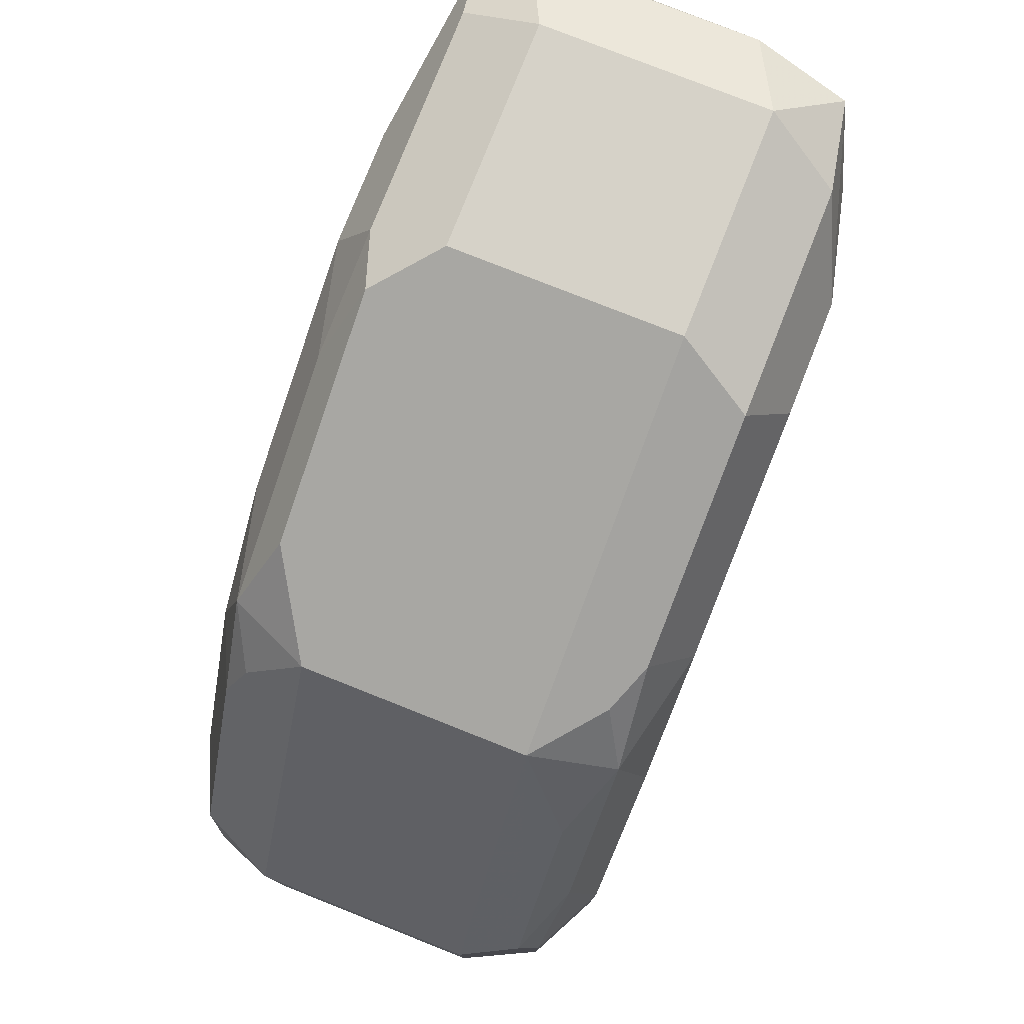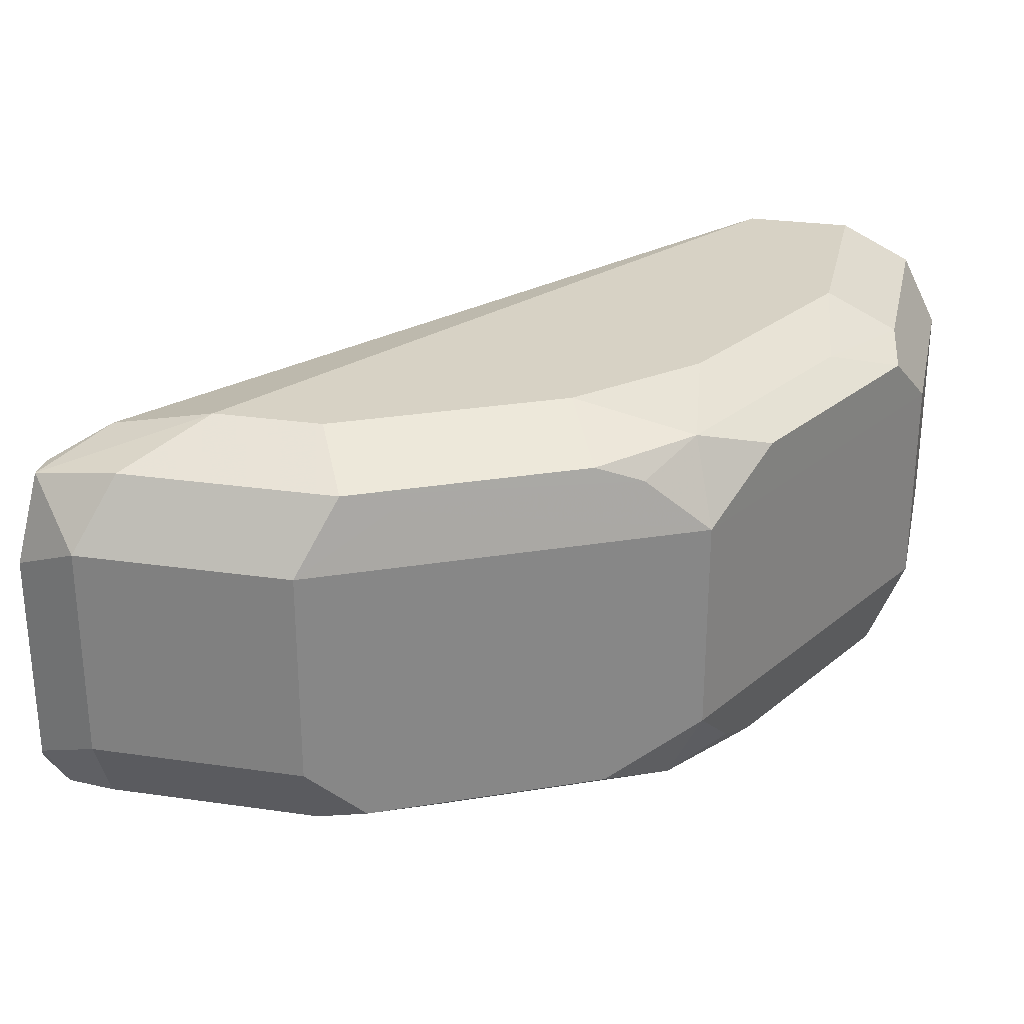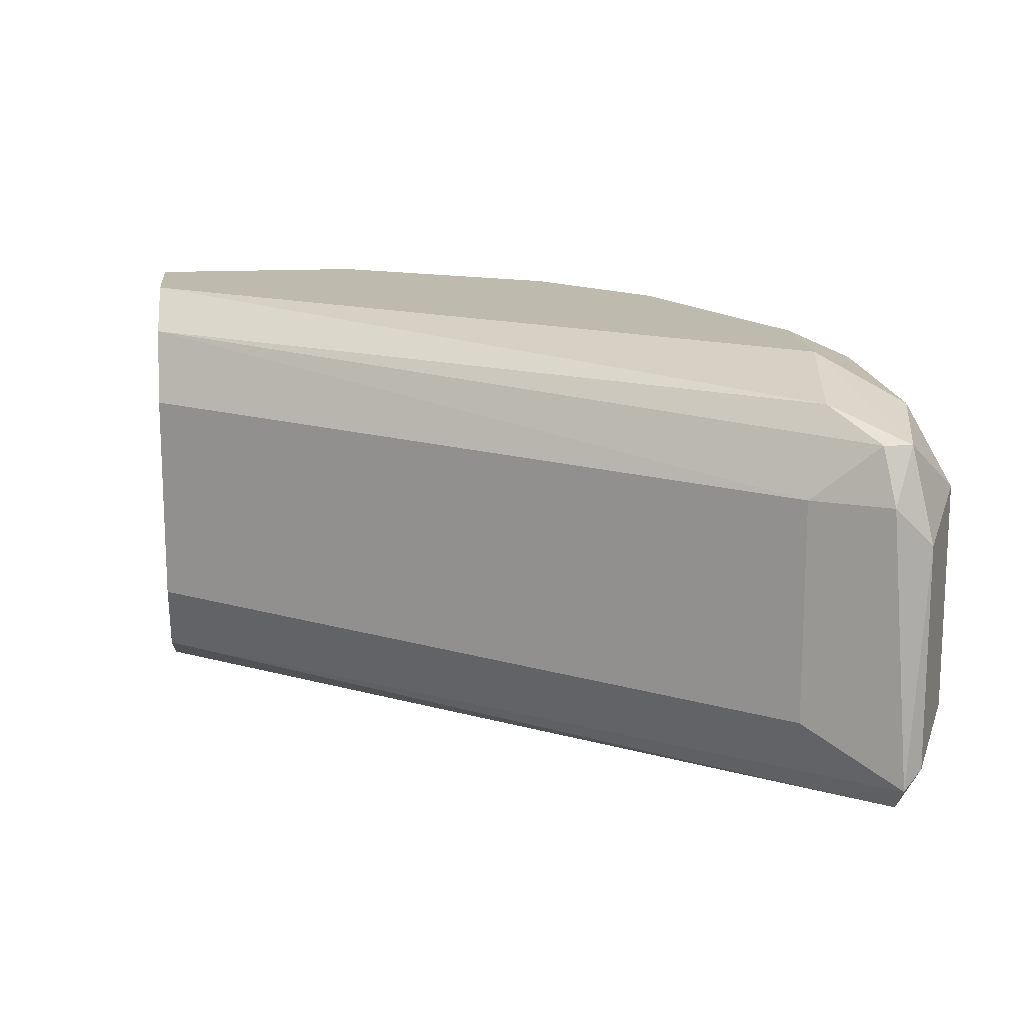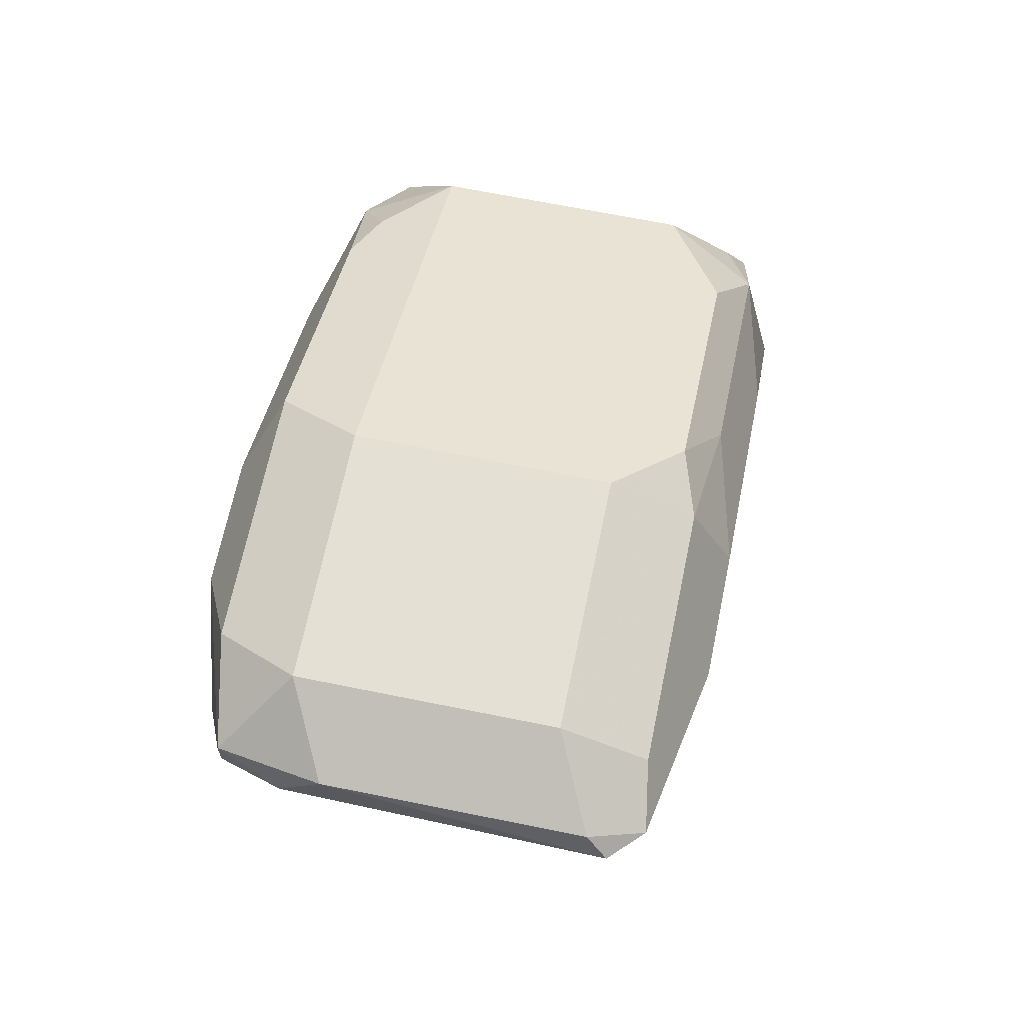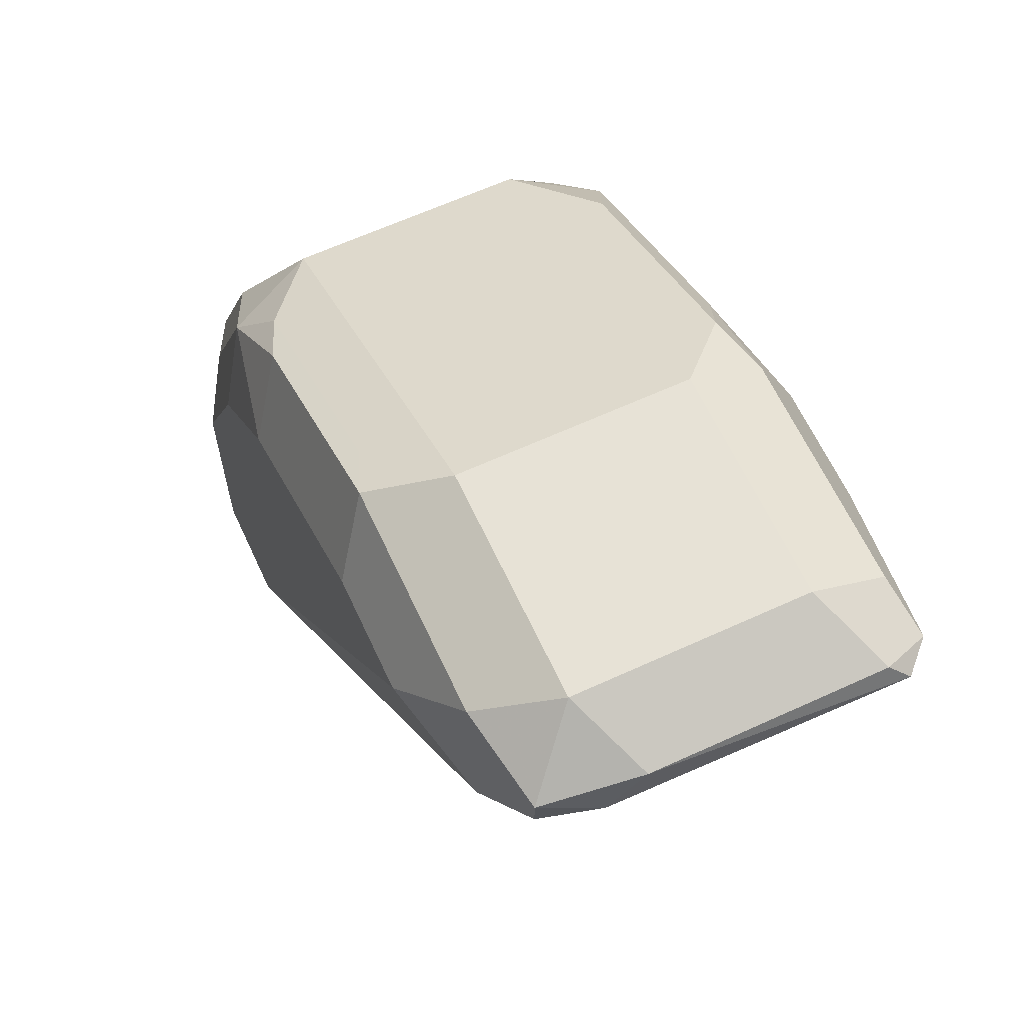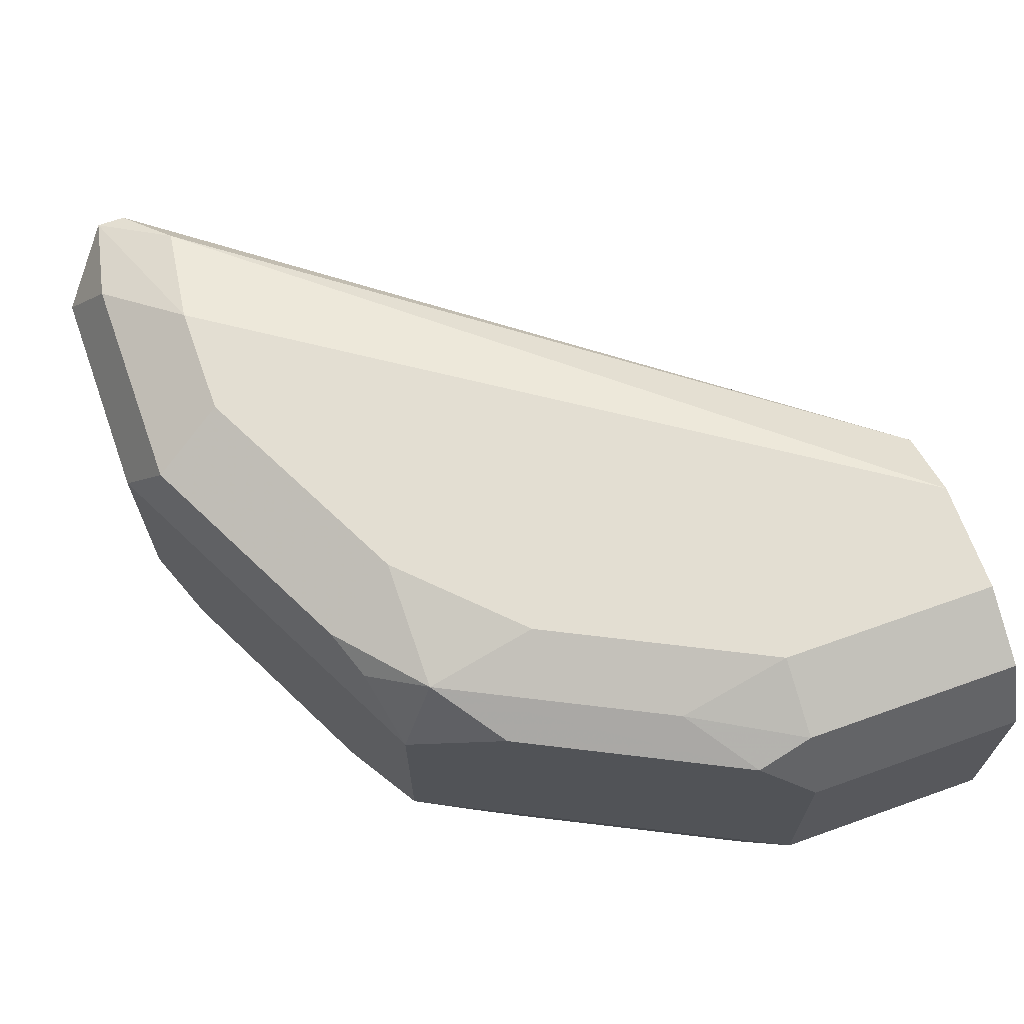
<metadata>
{"format":"obj","ext":"obj","renderer":"f3d","projection":"perspective","resolution":1024,"background":"white","views":[{"elev":78.3,"azim":111.6,"up":"+Z"},{"elev":27.6,"azim":12.5,"up":"+Y"},{"elev":15.6,"azim":-95.8,"up":"+Y"},{"elev":66.1,"azim":-78.4,"up":"+Z"},{"elev":63.3,"azim":-114.9,"up":"+Z"},{"elev":67.7,"azim":70.3,"up":"+Y"}]}
</metadata>
<code>
v -0.05582 0.01861 0.1116
v -0.04961 0.03101 0.1054
v -0.06512 0.02791 0.1023
v -0.06823 0.0124 0.1054
v -0.05582 -0.01861 0.1116
v -0.01859 0.01861 0.1116
v -0.03721 0.03722 0.09303
v -0.0124 0.03101 0.1054
v -0.06512 0.02791 0.09768
v -0.06823 0.01861 0.09923
v -0.05582 0.03256 0.09071
v -0.06978 -0.02791 0.1023
v -0.06823 -0.02481 0.1054
v -0.06512 -0.03256 0.1023
v -0.05582 -0.03101 0.1054
v -0.01859 -0.01861 0.1116
v -0.004647 0.02791 0.1023
v 0.04342 0.01861 0.08063
v -0.01859 0.03722 0.09303
v 0.03721 0.03722 -0.01804
v 0.03256 0.02791 0.08373
v 0.0248 0.03101 0.08683
v 0.0248 0.03101 -0.01804
v -0.06201 0.01861 0.08683
v -0.06823 -0.01861 0.09923
v -0.06201 -0.01861 0.08683
v 0.0186 -0.01861 -0.01804
v 0.0248 -0.03101 -0.01804
v -0.05815 -0.03256 0.09303
v 0.03721 -0.03722 -0.01804
v -0.03721 -0.03722 0.09303
v -0.01859 -0.03722 0.09303
v -0.01859 -0.03101 0.1054
v -0.009291 -0.02791 0.107
v 0.04342 -0.01861 0.08063
v 0.07443 0.01861 0.01862
v 0.06977 0.02791 0.02792
v 0.05117 0.02791 0.06512
v 0.03954 0.03256 0.07442
v 0.0186 0.03722 0.07442
v 0.05581 0.03722 -0.01804
v 0.0186 0.01861 -0.01804
v 0.05581 -0.03722 -0.01804
v 1.093e-05 -0.03256 0.09536
v 0.0186 -0.03722 0.07442
v 0.0279 -0.02791 0.08838
v 0.03721 -0.03256 0.07675
v 0.04651 -0.02791 0.06978
v 0.04961 -0.03101 0.06202
v 0.07443 -0.01861 0.01862
v 0.07443 0.01861 -0.01804
v 0.06822 0.03101 -0.01804
v 0.06822 0.03101 0.01862
v 0.05814 0.03256 0.03722
v 0.03721 0.03722 0.05581
v 0.05581 0.03722 0.01862
v 0.06785 0.0312 -0.01804
v 0.07018 -0.03297 -0.01804
v 0.05581 -0.03722 0.01862
v 0.03721 -0.03722 0.05581
v 0.06822 -0.03101 0.02481
v 0.07443 -0.01861 -0.01804
f 24 27 26
f 28 30 29
f 30 43 59
f 30 59 60
f 30 45 32
f 30 32 31
f 32 44 33
f 32 47 44
f 24 42 27
f 32 45 47
f 30 60 45
f 23 42 24
f 20 62 58
f 21 39 22
f 20 42 23
f 20 27 42
f 20 28 27
f 20 30 28
f 20 43 30
f 20 58 43
f 20 51 62
f 20 52 51
f 20 57 52
f 20 41 57
f 33 44 34
f 18 39 21
f 22 39 40
f 34 44 47
f 47 60 49
f 34 46 35
f 18 38 39
f 53 57 56
f 52 57 53
f 50 58 62
f 50 61 58
f 49 60 59
f 49 61 50
f 49 59 61
f 47 49 48
f 45 60 47
f 43 58 59
f 41 56 57
f 39 56 55
f 39 54 56
f 39 55 40
f 37 39 38
f 37 54 39
f 37 53 54
f 37 52 53
f 37 51 52
f 36 51 37
f 36 62 51
f 36 50 62
f 35 49 50
f 35 48 49
f 35 47 48
f 35 46 47
f 34 47 46
f 18 37 38
f 4 12 13
f 18 50 36
f 7 19 40
f 6 18 17
f 6 35 18
f 6 16 35
f 6 17 8
f 5 33 16
f 5 15 33
f 5 14 15
f 5 13 14
f 4 10 12
f 3 11 9
f 3 7 11
f 7 40 55
f 3 10 4
f 2 19 7
f 2 8 19
f 2 7 3
f 1 8 2
f 1 6 8
f 1 16 6
f 1 5 16
f 1 13 5
f 1 4 13
f 1 3 4
f 1 2 3
f 53 56 54
f 3 9 10
f 7 55 56
f 7 56 41
f 7 41 20
f 18 35 50
f 17 18 21
f 16 34 35
f 16 33 34
f 14 33 15
f 14 32 33
f 14 31 32
f 14 30 31
f 14 29 30
f 12 14 13
f 12 29 14
f 12 28 29
f 12 27 28
f 12 26 27
f 12 25 26
f 11 20 23
f 10 25 12
f 10 26 25
f 10 24 26
f 9 24 10
f 9 23 24
f 9 11 23
f 8 40 19
f 8 22 40
f 8 21 22
f 8 17 21
f 7 20 11
f 18 36 37
f 58 61 59

</code>
